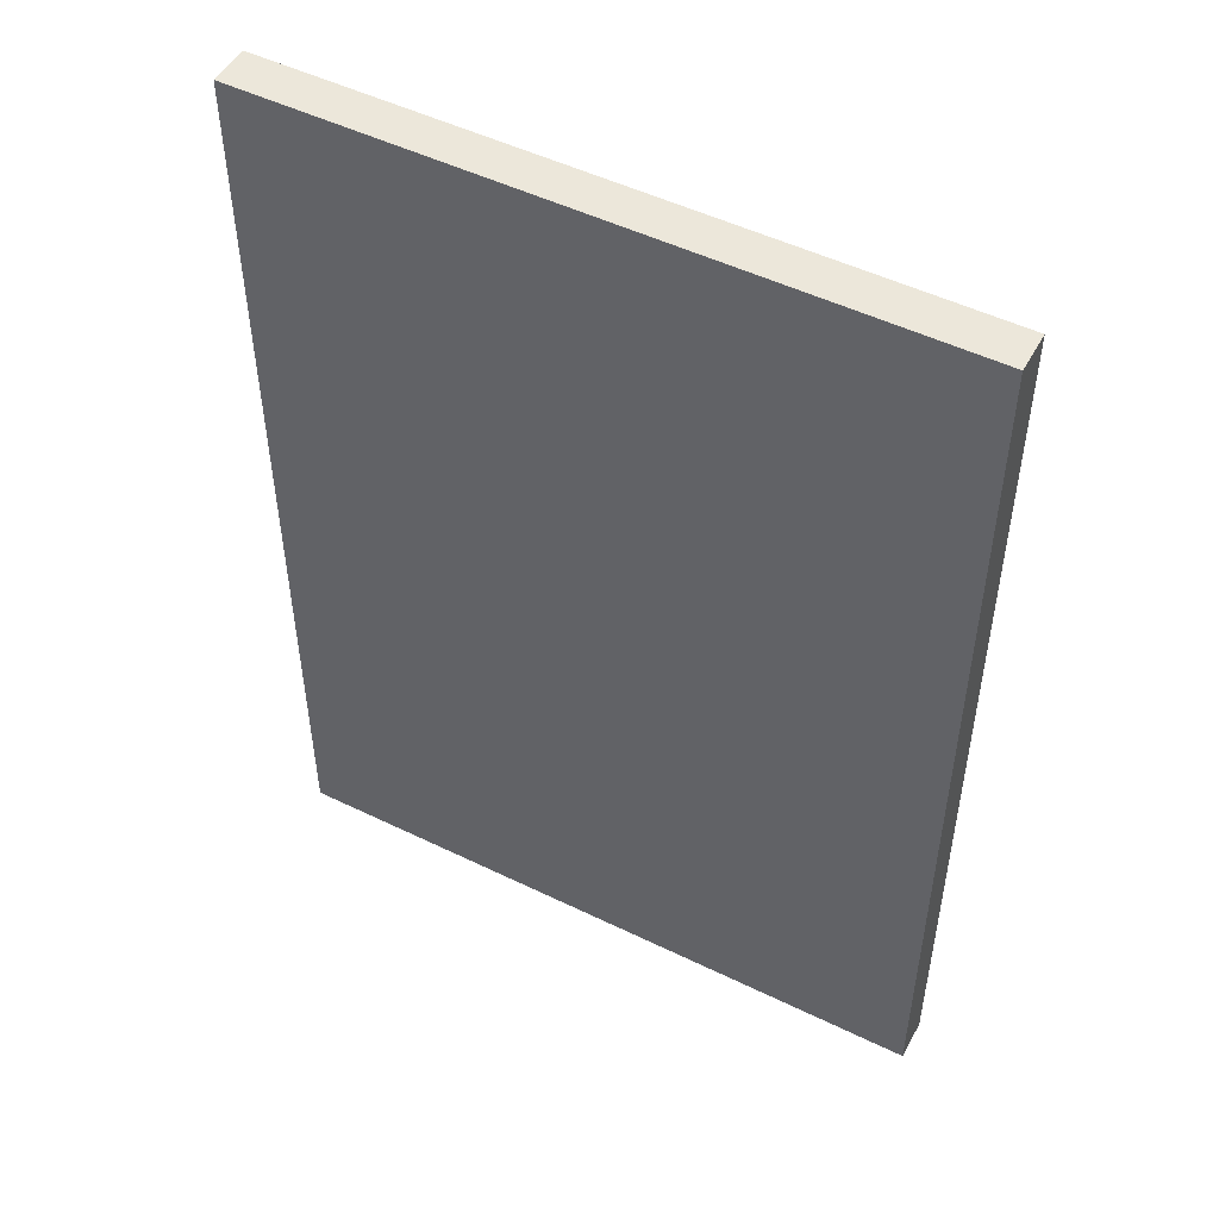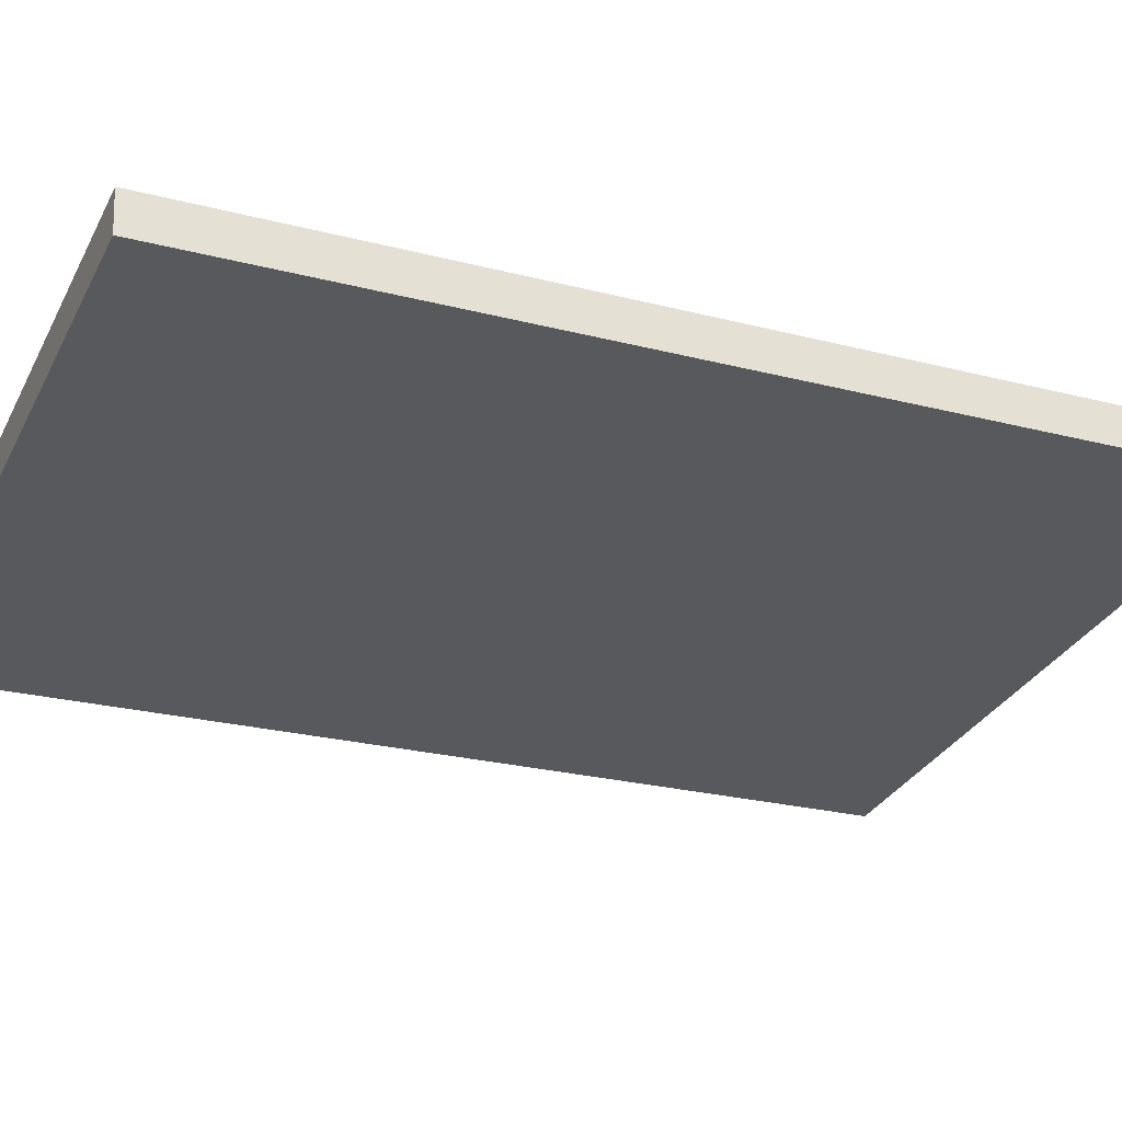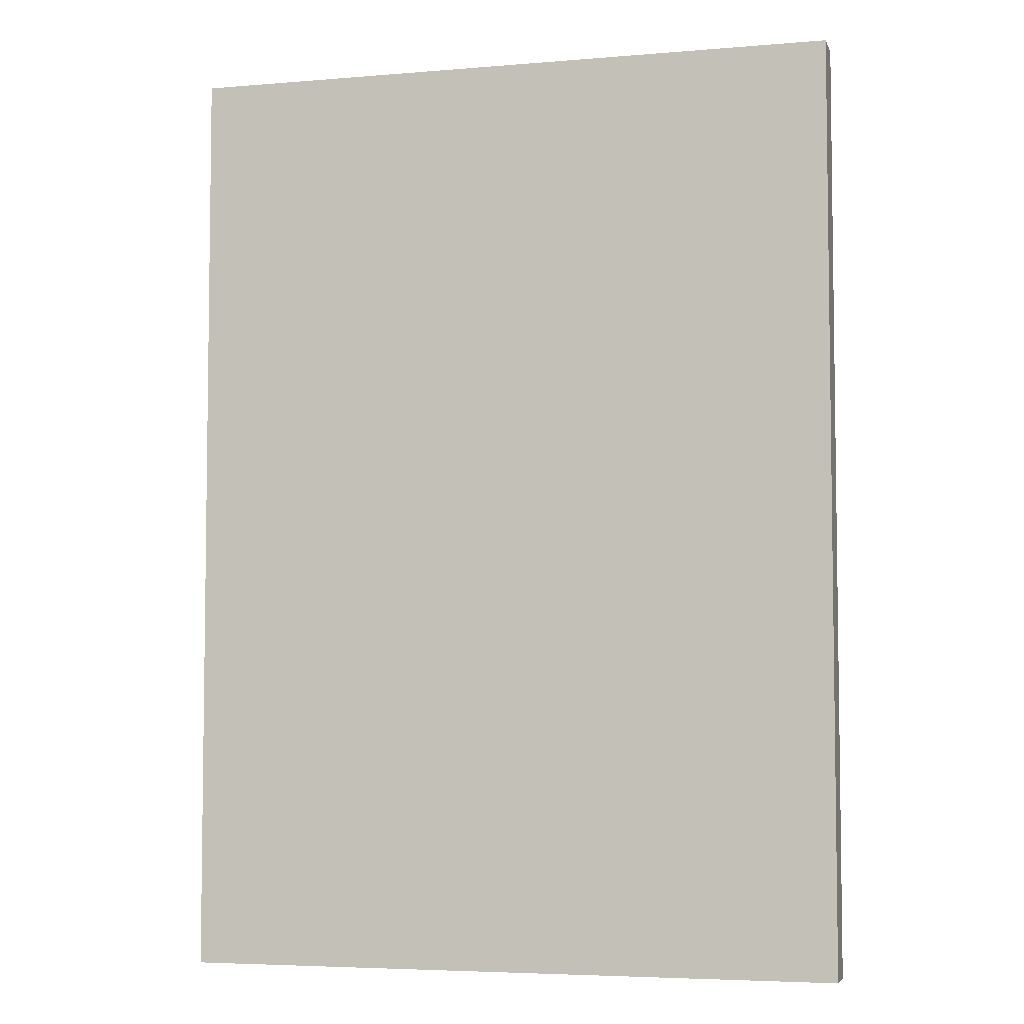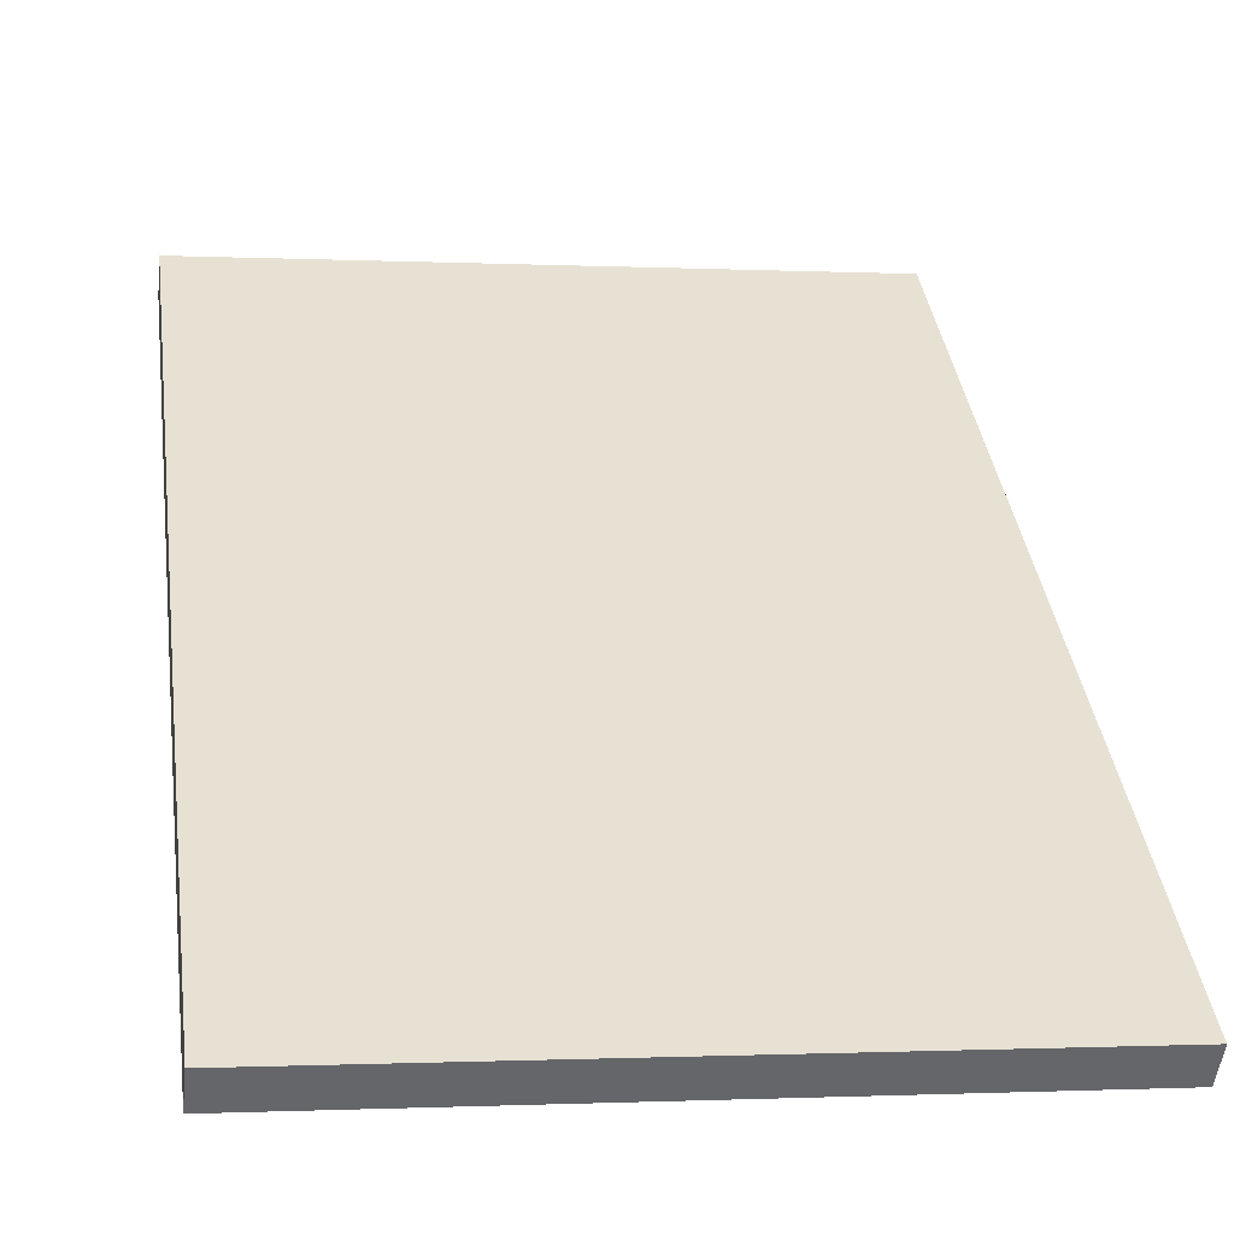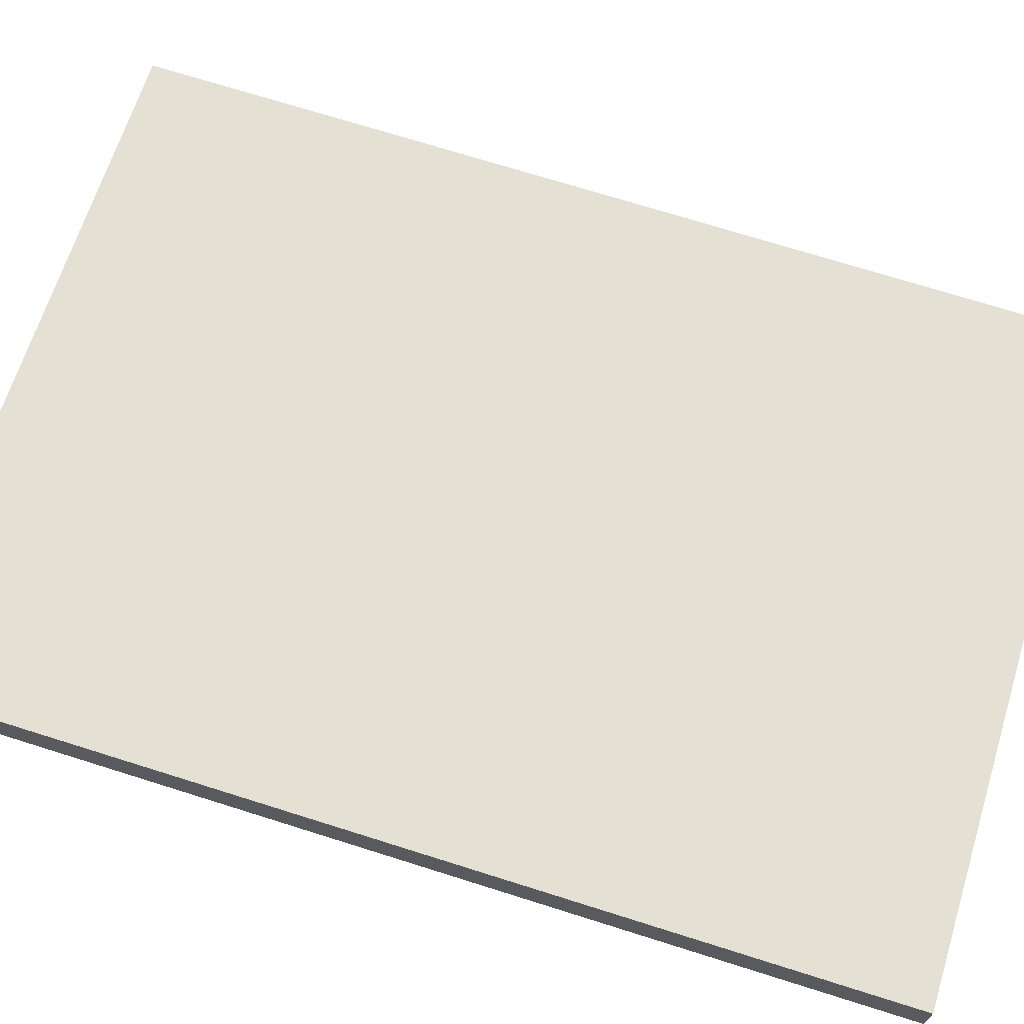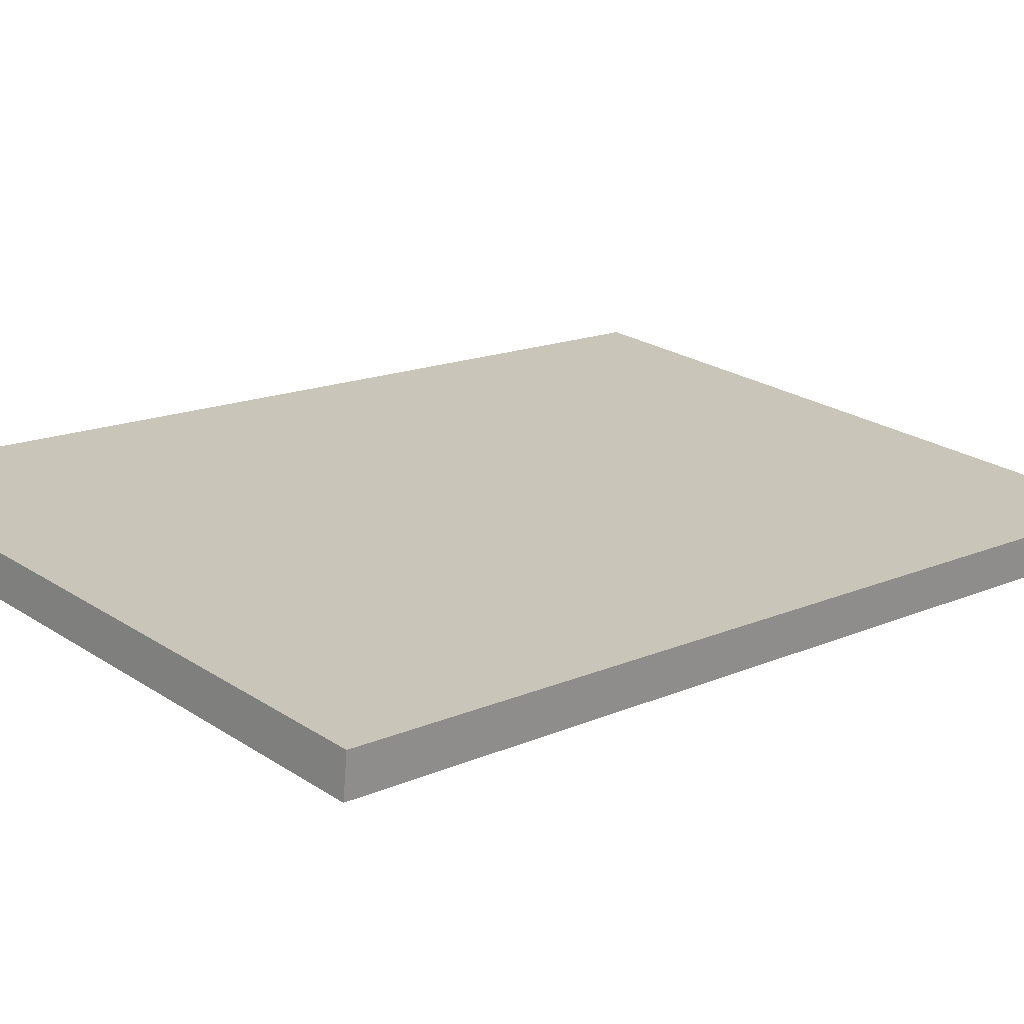
<metadata>
{"format":"obj","ext":"obj","renderer":"f3d","projection":"perspective","resolution":1024,"background":"white","views":[{"elev":50.4,"azim":34.5,"up":"+Y"},{"elev":-24.0,"azim":-113.5,"up":"+Z"},{"elev":-5.1,"azim":21.3,"up":"+Y"},{"elev":38.7,"azim":-7.8,"up":"+Z"},{"elev":72.7,"azim":-72.6,"up":"+Z"},{"elev":15.1,"azim":46.8,"up":"+Z"}]}
</metadata>
<code>
v  0.098 19.53 0.837
v  13.79 19.53 -1.554
v  0 19.53 1.196e-15
v  13.88 19.53 -0.718
v  13.8 19.53 -1.448
v  13.79 9.516e-17 -1.554
v  0 0 0
v  0.098 -5.125e-17 0.837
v  13.88 4.396e-17 -0.718
v  13.8 8.866e-17 -1.448
g defaultobject
f 1 2 3
f 2 1 4
f 2 4 5
f 6 3 2
f 3 6 7
f 7 1 3
f 1 7 8
f 8 4 1
f 4 8 9
f 5 6 2
f 6 5 4
f 6 4 10
f 10 4 9
f 10 7 6
f 7 10 8
f 8 10 9

</code>
